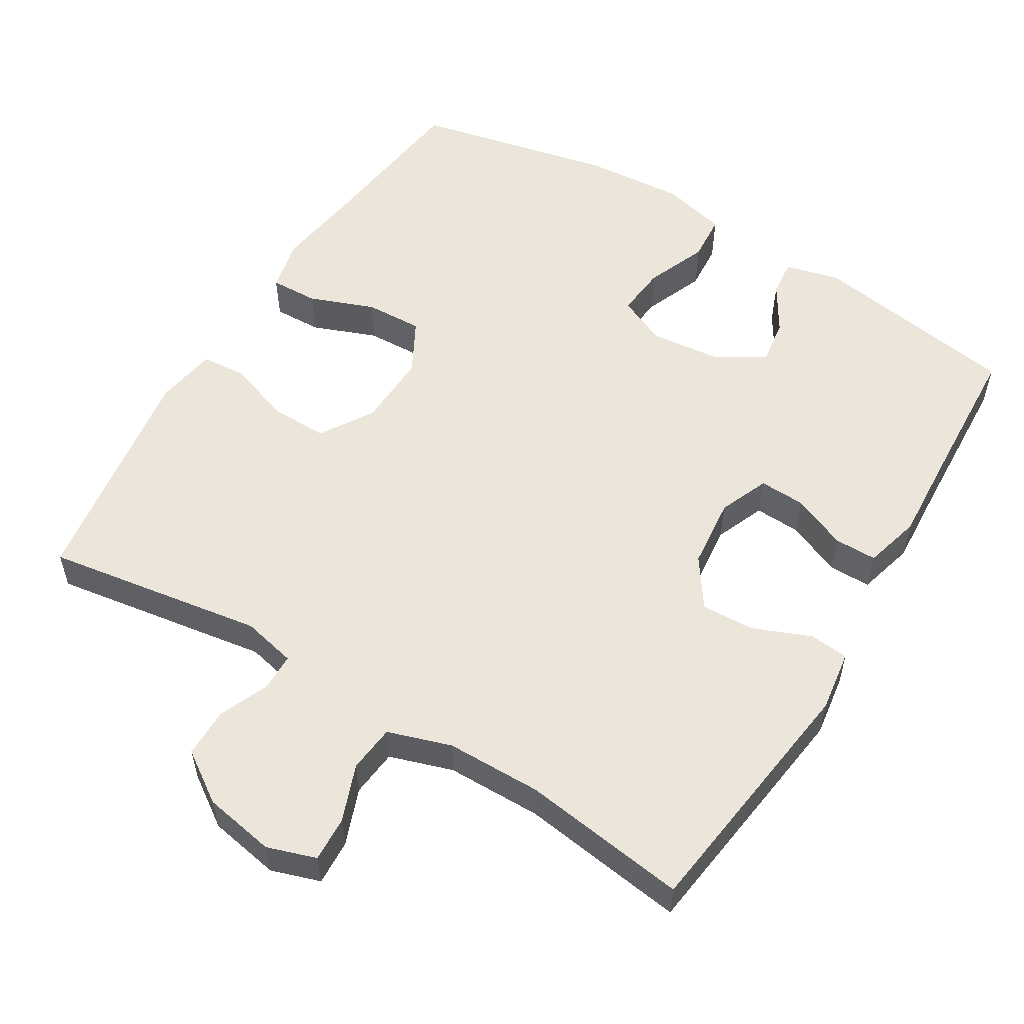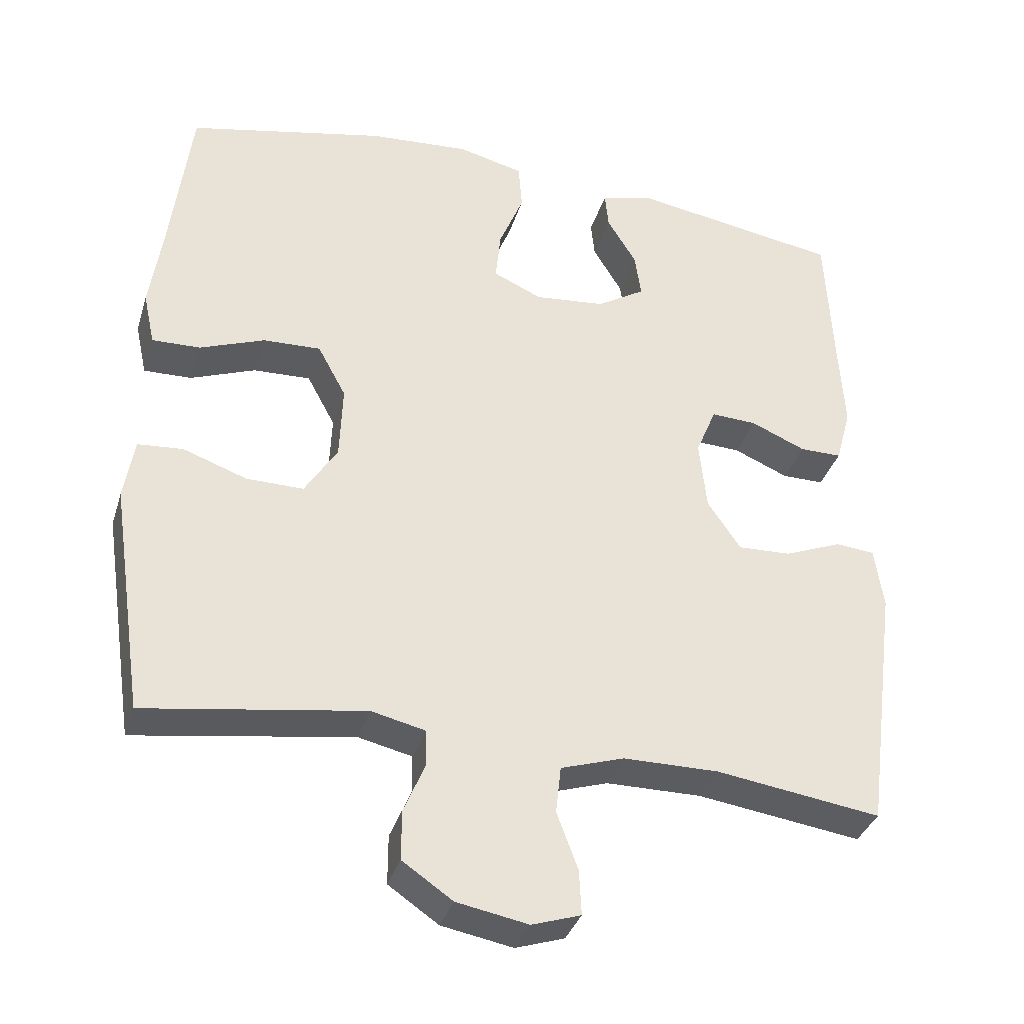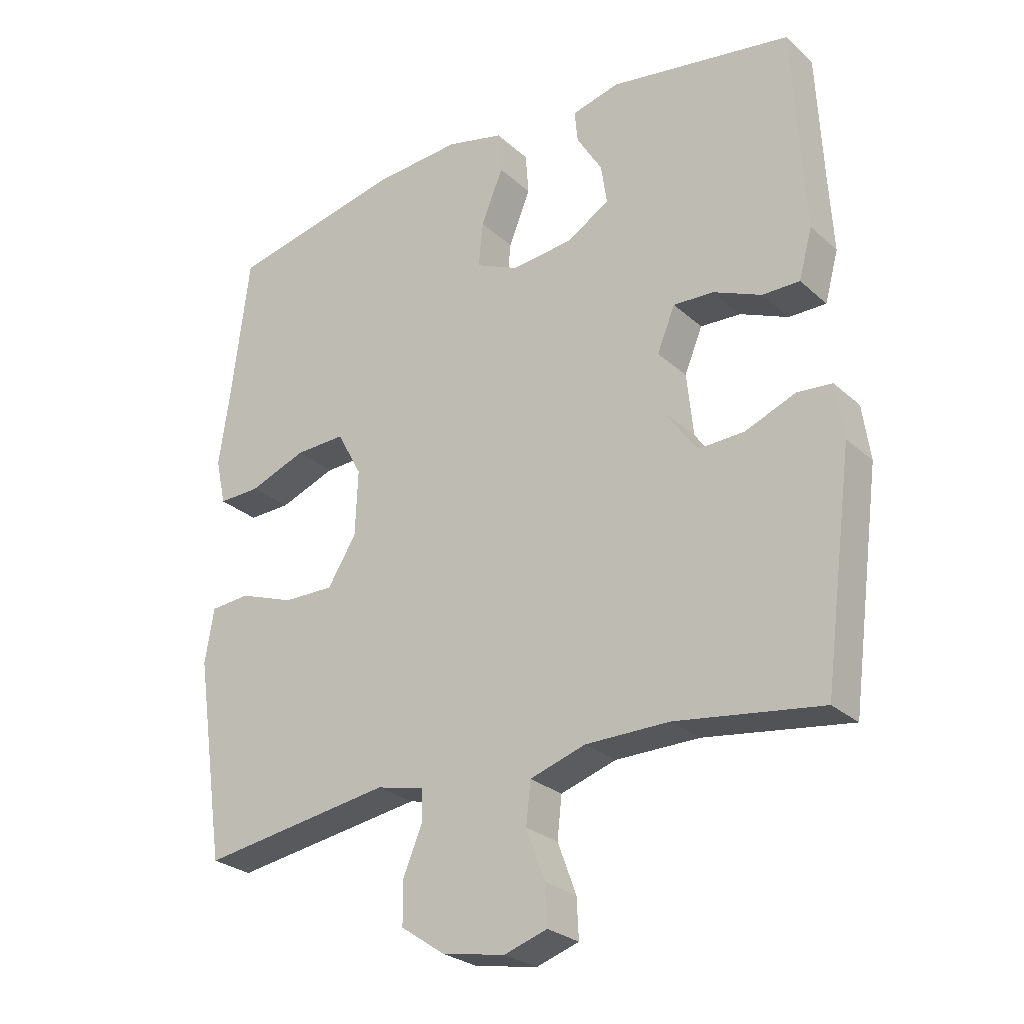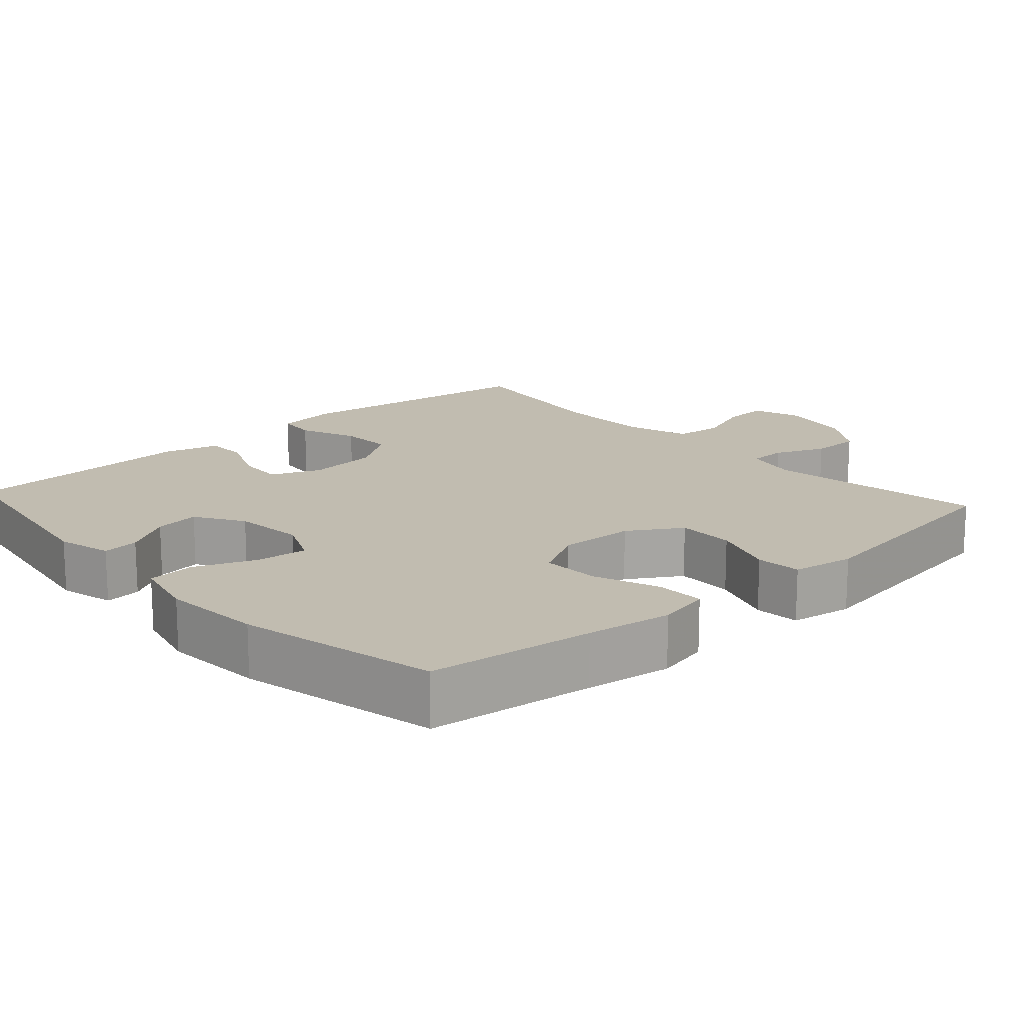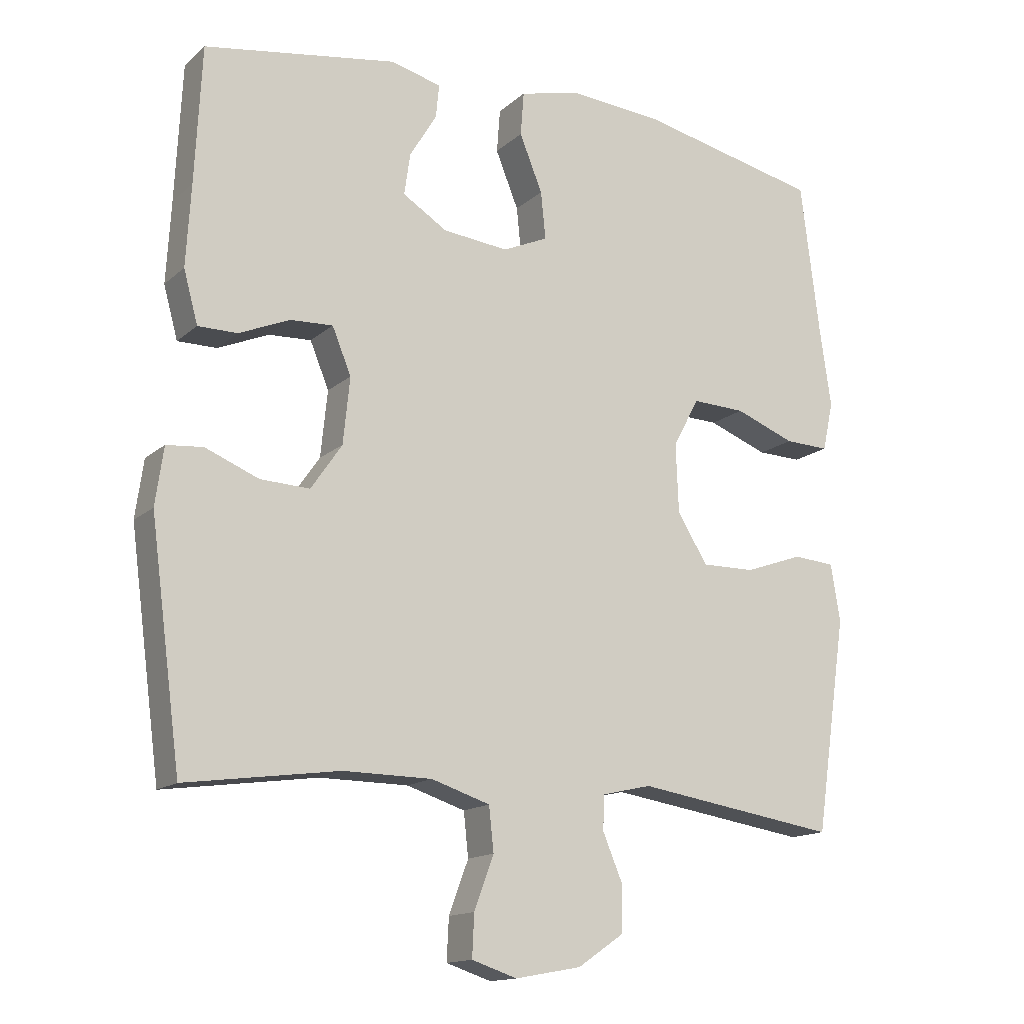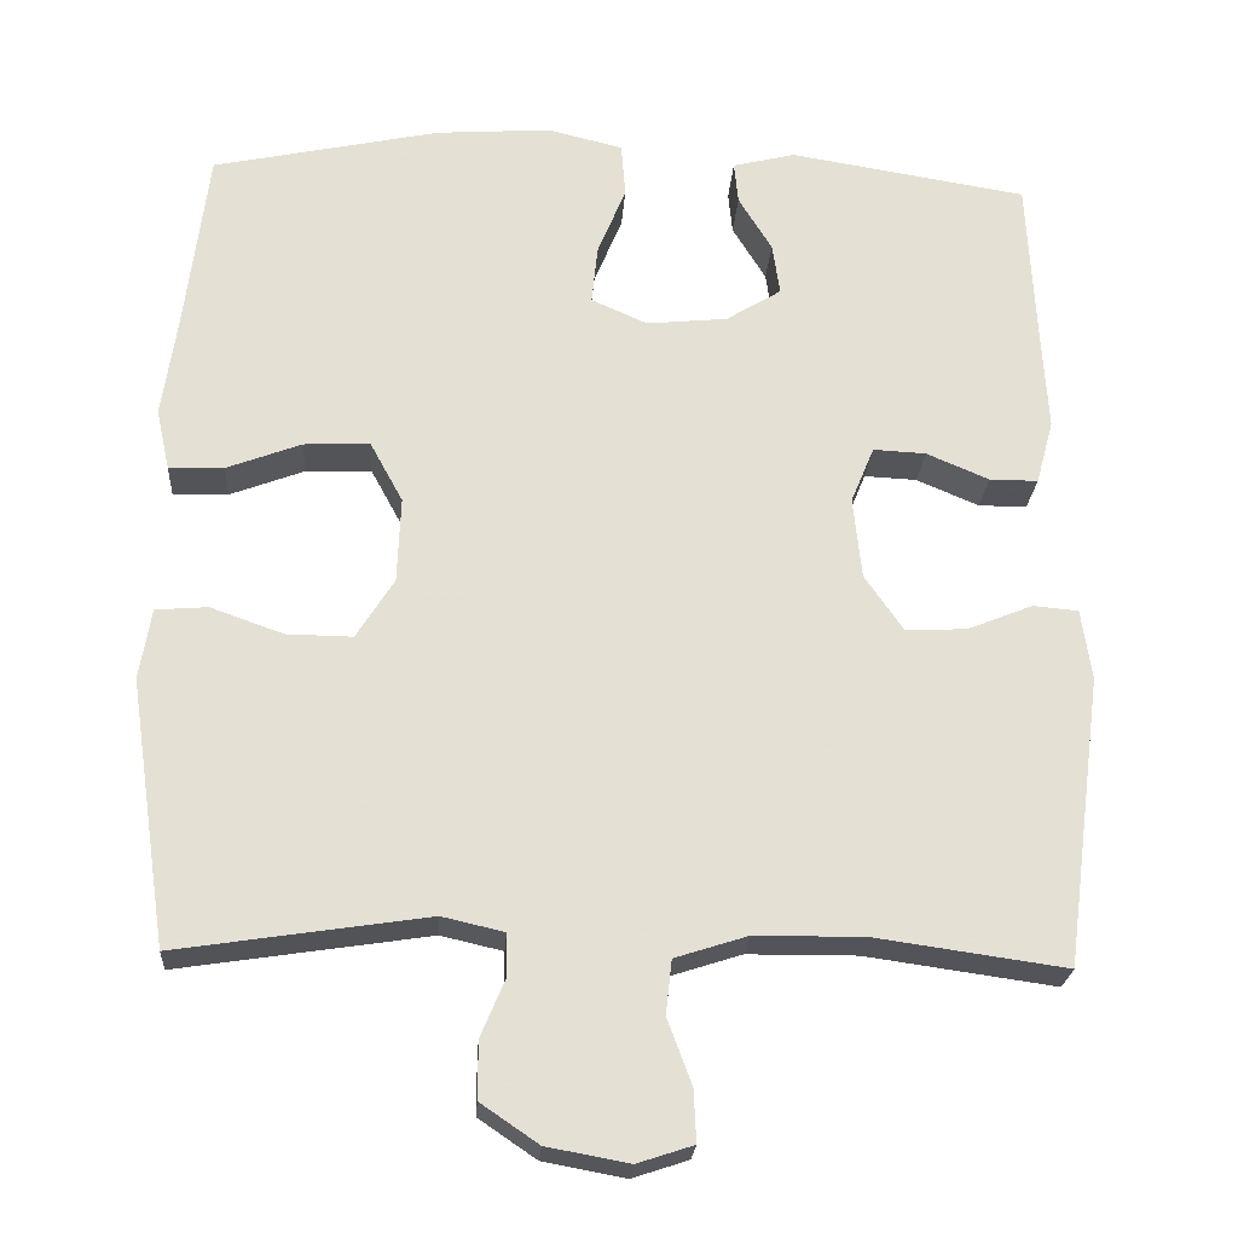
<metadata>
{"format":"obj","ext":"obj","renderer":"f3d","projection":"perspective","resolution":1024,"background":"white","views":[{"elev":55.2,"azim":-148.8,"up":"+Y"},{"elev":-35.4,"azim":163.6,"up":"+Z"},{"elev":-26.7,"azim":-143.7,"up":"+Z"},{"elev":16.5,"azim":47.9,"up":"+Y"},{"elev":-14.8,"azim":-30.0,"up":"+Z"},{"elev":-23.9,"azim":176.2,"up":"+Z"}]}
</metadata>
<code>
v 0.5 0.07 0.5
v 0.528 0.07 0.274
v 0.545 0.07 0.157
v 0.529 0.07 0.084
v 0.463 0.07 0.086
v 0.374 0.07 0.12
v 0.295 0.07 0.123
v 0.256 0.07 0.051
v 0.26 0.07 -0.052
v 0.305 0.07 -0.124
v 0.384 0.07 -0.123
v 0.471 0.07 -0.092
v 0.533 0.07 -0.097
v 0.547 0.07 -0.182
v 0.5 0.07 -0.5
v 0.2 0.07 -0.454
v 0.126 0.07 -0.471
v 0.125 0.07 -0.522
v 0.154 0.07 -0.591
v 0.154 0.07 -0.659
v 0.085 0.07 -0.706
v -0.013 0.07 -0.724
v -0.08 0.07 -0.702
v -0.077 0.07 -0.64
v -0.048 0.07 -0.562
v -0.055 0.07 -0.497
v -0.142 0.07 -0.469
v -0.273 0.07 -0.468
v -0.5 0.07 -0.5
v -0.546 0.07 -0.152
v -0.534 0.07 -0.067
v -0.48 0.07 -0.062
v -0.401 0.07 -0.094
v -0.328 0.07 -0.097
v -0.282 0.07 -0.03
v -0.272 0.07 0.068
v -0.3 0.07 0.136
v -0.363 0.07 0.133
v -0.438 0.07 0.101
v -0.496 0.07 0.101
v -0.517 0.07 0.178
v -0.51 0.07 0.298
v -0.5 0.07 0.5
v -0.215 0.07 0.546
v -0.14 0.07 0.527
v -0.145 0.07 0.477
v -0.185 0.07 0.411
v -0.194 0.07 0.349
v -0.128 0.07 0.308
v -0.031 0.07 0.298
v 0.036 0.07 0.328
v 0.029 0.07 0.398
v -0.005 0.07 0.482
v 0 0.07 0.547
v 0.09 0.07 0.569
v 0.228 0.07 0.559
v 0.5 0 0.5
v 0.528 0 0.274
v 0.545 0 0.157
v 0.529 0 0.084
v 0.463 0 0.086
v 0.374 0 0.12
v 0.295 0 0.123
v 0.256 0 0.051
v 0.26 0 -0.052
v 0.305 0 -0.124
v 0.384 0 -0.123
v 0.471 0 -0.092
v 0.533 0 -0.097
v 0.547 0 -0.182
v 0.5 0 -0.5
v 0.2 0 -0.454
v 0.126 0 -0.471
v 0.125 0 -0.522
v 0.154 0 -0.591
v 0.154 0 -0.659
v 0.085 0 -0.706
v -0.013 0 -0.724
v -0.08 0 -0.702
v -0.077 0 -0.64
v -0.048 0 -0.562
v -0.055 0 -0.497
v -0.142 0 -0.469
v -0.273 0 -0.468
v -0.5 0 -0.5
v -0.546 0 -0.152
v -0.534 0 -0.067
v -0.48 0 -0.062
v -0.401 0 -0.094
v -0.328 0 -0.097
v -0.282 0 -0.03
v -0.272 0 0.068
v -0.3 0 0.136
v -0.363 0 0.133
v -0.438 0 0.101
v -0.496 0 0.101
v -0.517 0 0.178
v -0.51 0 0.298
v -0.5 0 0.5
v -0.215 0 0.546
v -0.14 0 0.527
v -0.145 0 0.477
v -0.185 0 0.411
v -0.194 0 0.349
v -0.128 0 0.308
v -0.031 0 0.298
v 0.036 0 0.328
v 0.029 0 0.398
v -0.005 0 0.482
v 0 0 0.547
v 0.09 0 0.569
v 0.228 0 0.559
f 56 1 2
f 55 56 2
f 54 55 2
f 53 54 2
f 52 53 2
f 4 5 6
f 3 4 6
f 2 3 6
f 52 2 6
f 51 52 6
f 50 51 6 7
f 49 50 7 8
f 48 49 8 9
f 45 46 47
f 44 45 47
f 43 44 47
f 42 43 47
f 42 47 48
f 41 42 48
f 40 41 48
f 39 40 48
f 38 39 48
f 37 38 48
f 48 9 10
f 37 48 10
f 36 37 10
f 31 32 33
f 30 31 33
f 29 30 33
f 28 29 33
f 27 28 33 34
f 26 27 34 35
f 23 24 25
f 22 23 25
f 21 22 25
f 20 21 25
f 19 20 25
f 18 19 25
f 17 18 25 26
f 35 36 10
f 26 35 10
f 17 26 10
f 16 17 10
f 14 15 16
f 13 14 16
f 12 13 16
f 11 12 16
f 10 11 16
f 58 57 112
f 58 112 111
f 58 111 110
f 58 110 109
f 58 109 108
f 62 61 60
f 62 60 59
f 62 59 58
f 62 58 108
f 62 108 107
f 63 62 107 106
f 64 63 106 105
f 65 64 105 104
f 103 102 101
f 103 101 100
f 103 100 99
f 103 99 98
f 104 103 98
f 104 98 97
f 104 97 96
f 104 96 95
f 104 95 94
f 104 94 93
f 66 65 104
f 66 104 93
f 66 93 92
f 89 88 87
f 89 87 86
f 89 86 85
f 89 85 84
f 90 89 84 83
f 91 90 83 82
f 81 80 79
f 81 79 78
f 81 78 77
f 81 77 76
f 81 76 75
f 81 75 74
f 82 81 74 73
f 66 92 91
f 66 91 82
f 66 82 73
f 66 73 72
f 72 71 70
f 72 70 69
f 72 69 68
f 72 68 67
f 72 67 66
f 1 57 58 2
f 2 58 59 3
f 3 59 60 4
f 4 60 61 5
f 5 61 62 6
f 6 62 63 7
f 7 63 64 8
f 8 64 65 9
f 9 65 66 10
f 10 66 67 11
f 11 67 68 12
f 12 68 69 13
f 13 69 70 14
f 14 70 71 15
f 15 71 72 16
f 16 72 73 17
f 17 73 74 18
f 18 74 75 19
f 19 75 76 20
f 20 76 77 21
f 21 77 78 22
f 22 78 79 23
f 23 79 80 24
f 24 80 81 25
f 25 81 82 26
f 26 82 83 27
f 27 83 84 28
f 28 84 85 29
f 29 85 86 30
f 30 86 87 31
f 31 87 88 32
f 32 88 89 33
f 33 89 90 34
f 34 90 91 35
f 35 91 92 36
f 36 92 93 37
f 37 93 94 38
f 38 94 95 39
f 39 95 96 40
f 40 96 97 41
f 41 97 98 42
f 42 98 99 43
f 43 99 100 44
f 44 100 101 45
f 45 101 102 46
f 46 102 103 47
f 47 103 104 48
f 48 104 105 49
f 49 105 106 50
f 50 106 107 51
f 51 107 108 52
f 52 108 109 53
f 53 109 110 54
f 54 110 111 55
f 55 111 112 56
f 56 112 57 1

</code>
